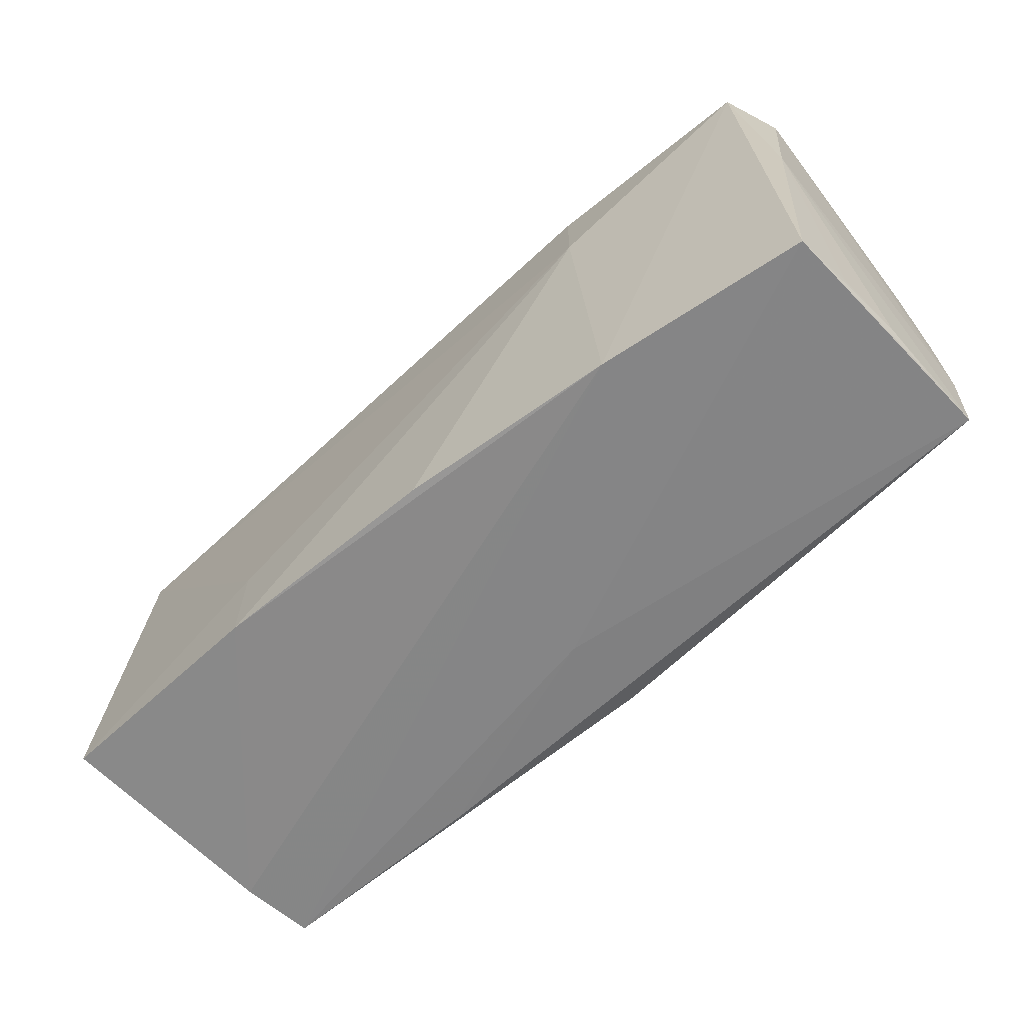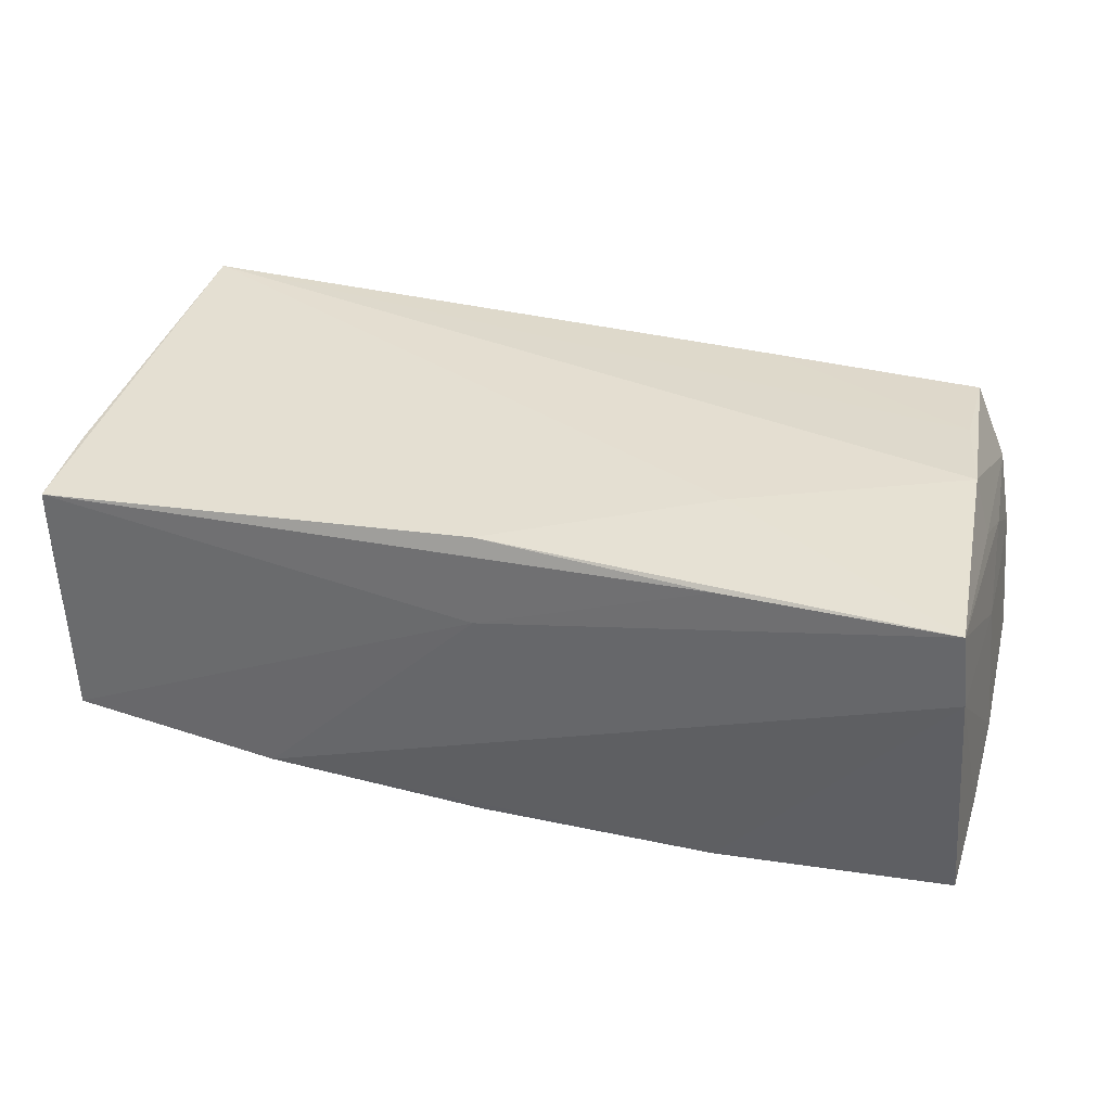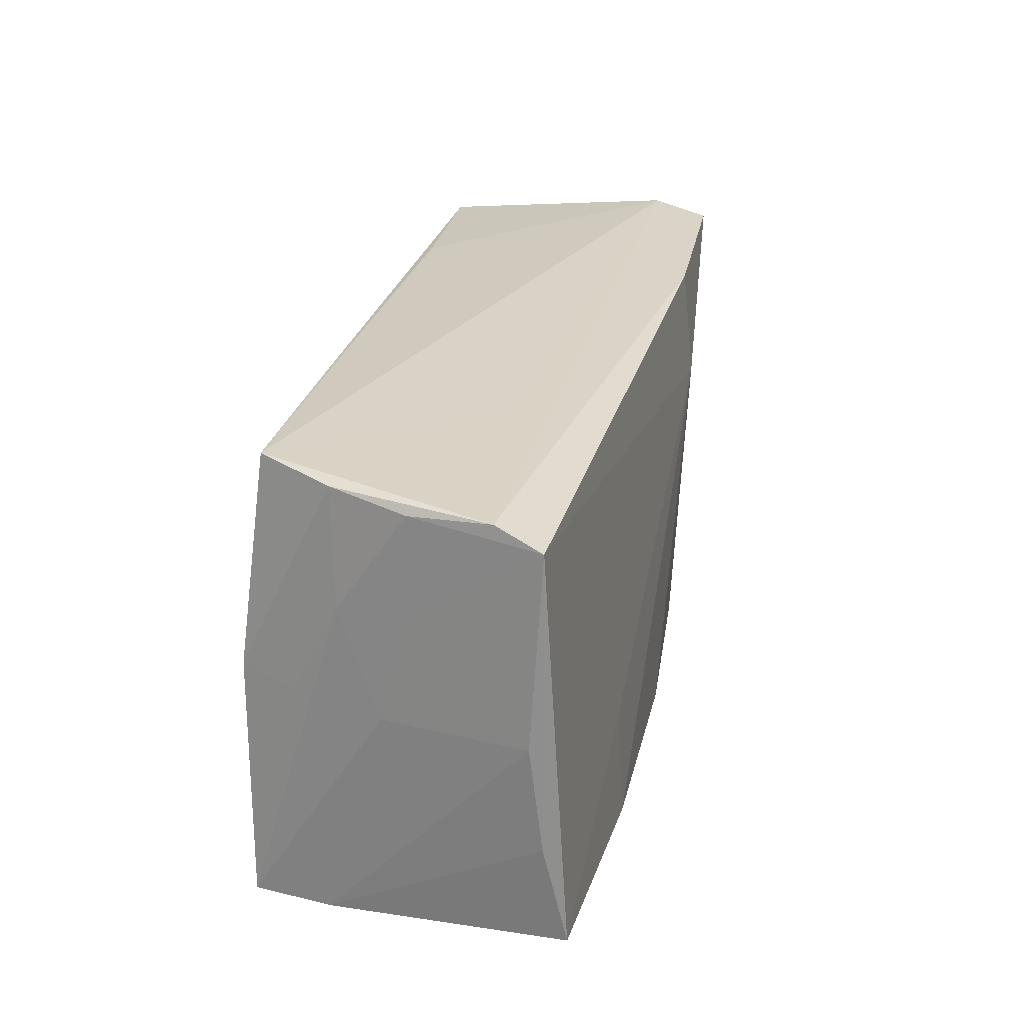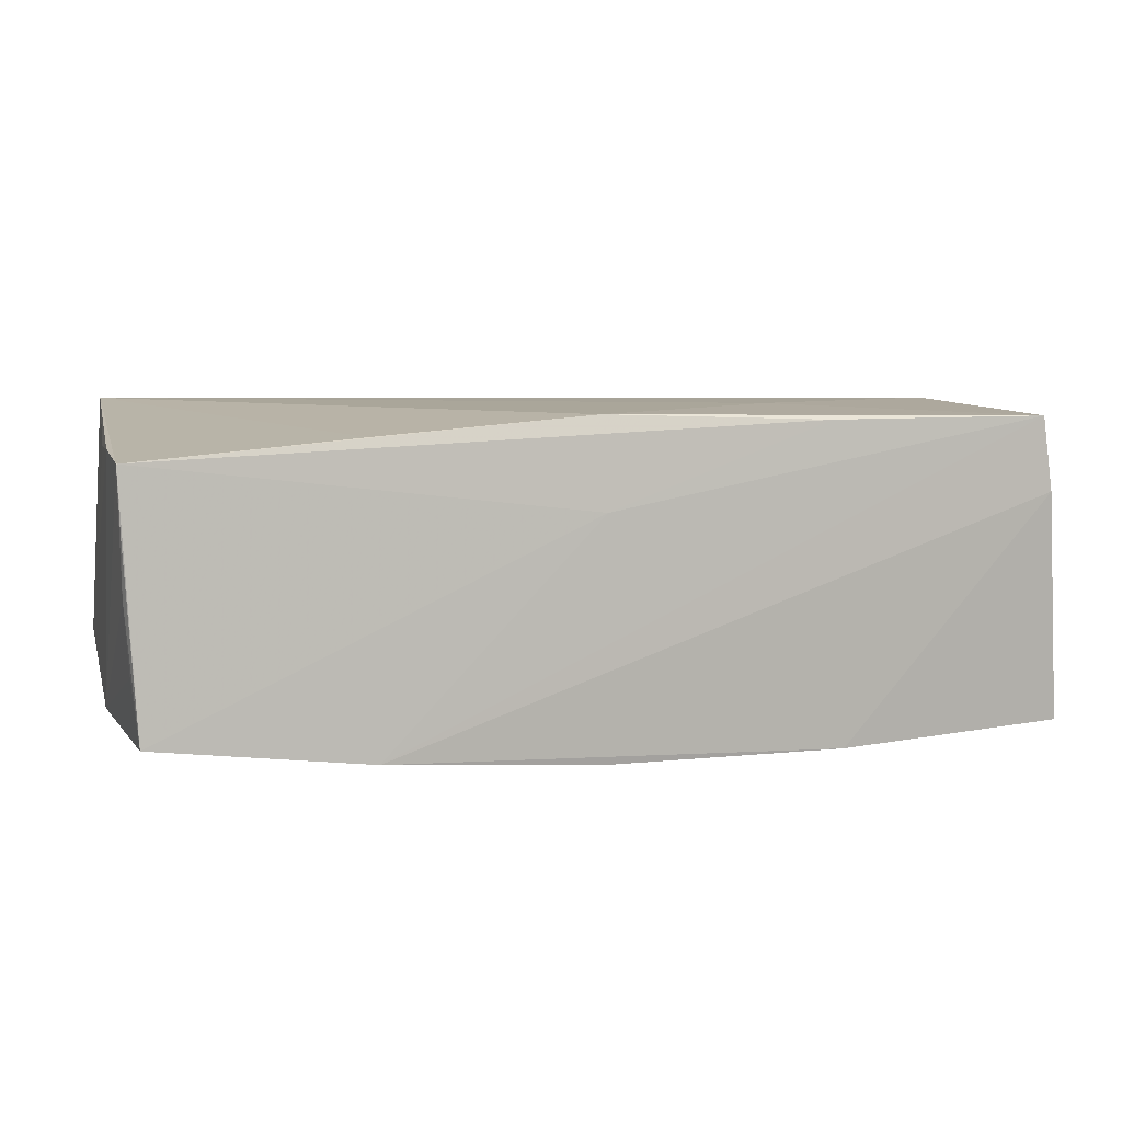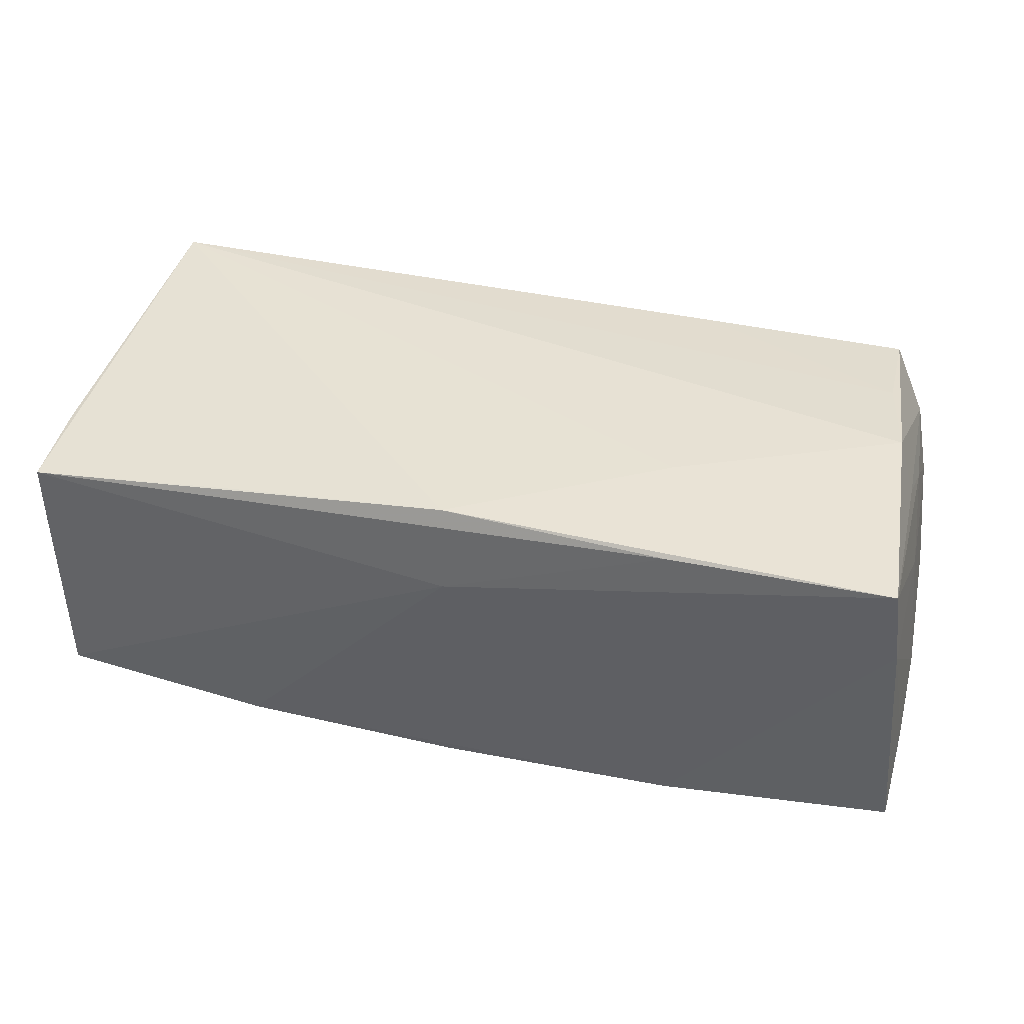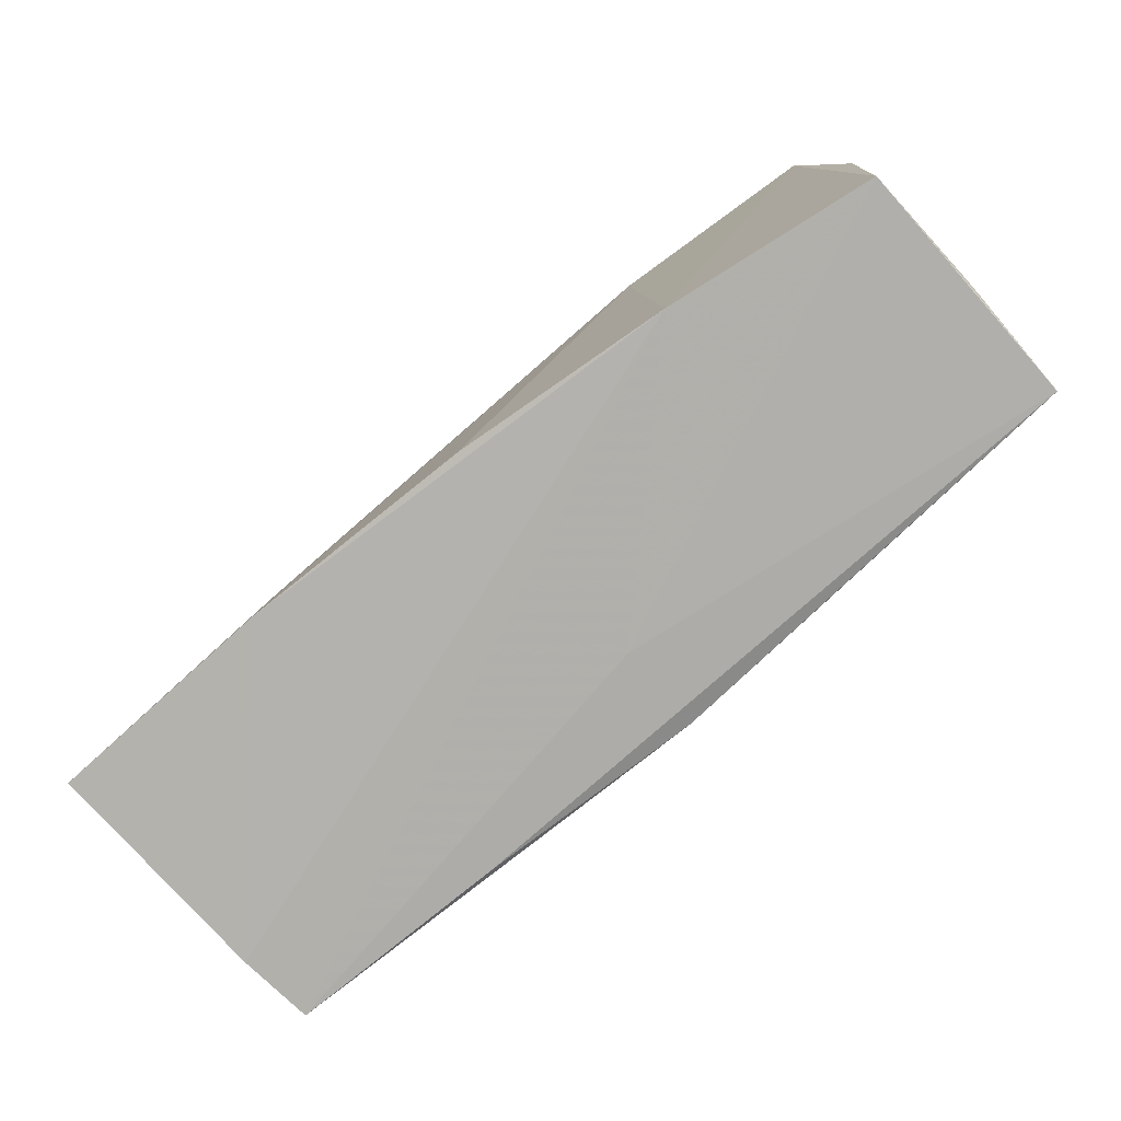
<metadata>
{"format":"obj","ext":"obj","renderer":"f3d","projection":"perspective","resolution":1024,"background":"white","views":[{"elev":-63.4,"azim":-139.3,"up":"+Y"},{"elev":37.0,"azim":16.1,"up":"+Z"},{"elev":25.3,"azim":102.3,"up":"+Y"},{"elev":7.8,"azim":-16.3,"up":"+Z"},{"elev":40.0,"azim":14.2,"up":"+Z"},{"elev":-79.9,"azim":-141.0,"up":"+Y"}]}
</metadata>
<code>
v -0.05422 0.02723 -0.01049
v -0.0008214 -0.02618 -0.01985
v 0.05429 0.0244 -0.0009679
v 0.02236 0.02665 0.01714
v 0.04835 0.02723 0.0163
v -0.05345 -0.02452 -0.007382
v -0.05262 0.02481 0.01938
v 0.0484 0.01485 0.01777
v 0.05648 -0.0003215 -0.0142
v 0.0563 -0.01273 -0.01571
v -0.05458 -0.0005426 -0.01539
v 0.05244 0.02606 0.007704
v -0.02773 -0.02437 0.0174
v 0.02376 -0.009482 0.01938
v 0.0535 0.01248 0.007069
v -0.0528 -0.02663 -0.01482
v -0.05426 -0.02487 0.01522
v 0.0552 0.0248 -0.01024
v 0.0558 -0.02451 -0.01843
v -0.02815 0.02592 0.01759
v 0.02888 0.02568 -0.007
v 0.05049 0.002906 0.01898
v -0.02738 -0.02692 -0.01794
v 0.05372 -0.02574 0.009354
v 0.05267 0.001641 0.01256
v -0.001565 -0.0243 0.01938
v -0.05449 -0.01372 0.01593
v -0.02483 0.0255 -0.01862
v -0.05398 -0.02434 0.0008759
v -0.001229 -0.02592 0.008591
v -0.05159 0.02606 -0.01781
v 0.02582 -0.02528 0.01835
v 0.02851 -0.01206 -0.01929
v 0.05455 0.01265 -0.0001053
v 0.05263 -0.02544 0.01833
v 0.02775 -0.02568 -0.01997
v -0.05416 -0.00201 0.01535
v -0.02569 0.01196 -0.01994
v 0.05459 0.0002269 0.002327
v 0.05601 0.02242 -0.01557
v -0.05404 -0.02516 0.007932
f 39 15 35
f 5 18 21
f 12 18 5
f 5 22 12
f 24 35 23
f 23 36 24
f 24 10 9
f 9 39 24
f 24 39 35
f 2 36 23
f 23 38 2
f 2 38 36
f 15 39 34
f 34 39 9
f 16 6 11
f 3 12 15
f 18 12 3
f 15 34 3
f 25 22 35
f 25 12 22
f 35 15 25
f 15 12 25
f 9 10 40
f 40 38 28
f 18 3 40
f 28 18 40
f 40 34 9
f 40 3 34
f 19 24 36
f 10 24 19
f 19 40 10
f 35 22 14
f 22 7 14
f 8 22 5
f 8 7 22
f 27 7 37
f 28 38 31
f 31 16 11
f 31 38 23
f 23 16 31
f 23 35 30
f 30 16 23
f 6 16 29
f 16 41 29
f 11 6 29
f 36 38 33
f 38 40 33
f 33 19 36
f 40 19 33
f 17 27 11
f 17 7 27
f 17 13 7
f 11 29 17
f 17 29 41
f 17 41 16
f 16 30 17
f 32 30 35
f 32 17 30
f 7 13 26
f 26 14 7
f 13 17 26
f 17 32 26
f 35 14 26
f 26 32 35
f 4 8 5
f 7 8 4
f 1 31 11
f 1 37 7
f 11 27 1
f 27 37 1
f 5 21 1
f 28 31 1
f 1 18 28
f 1 21 18
f 7 4 20
f 20 1 7
f 20 4 5
f 5 1 20

</code>
